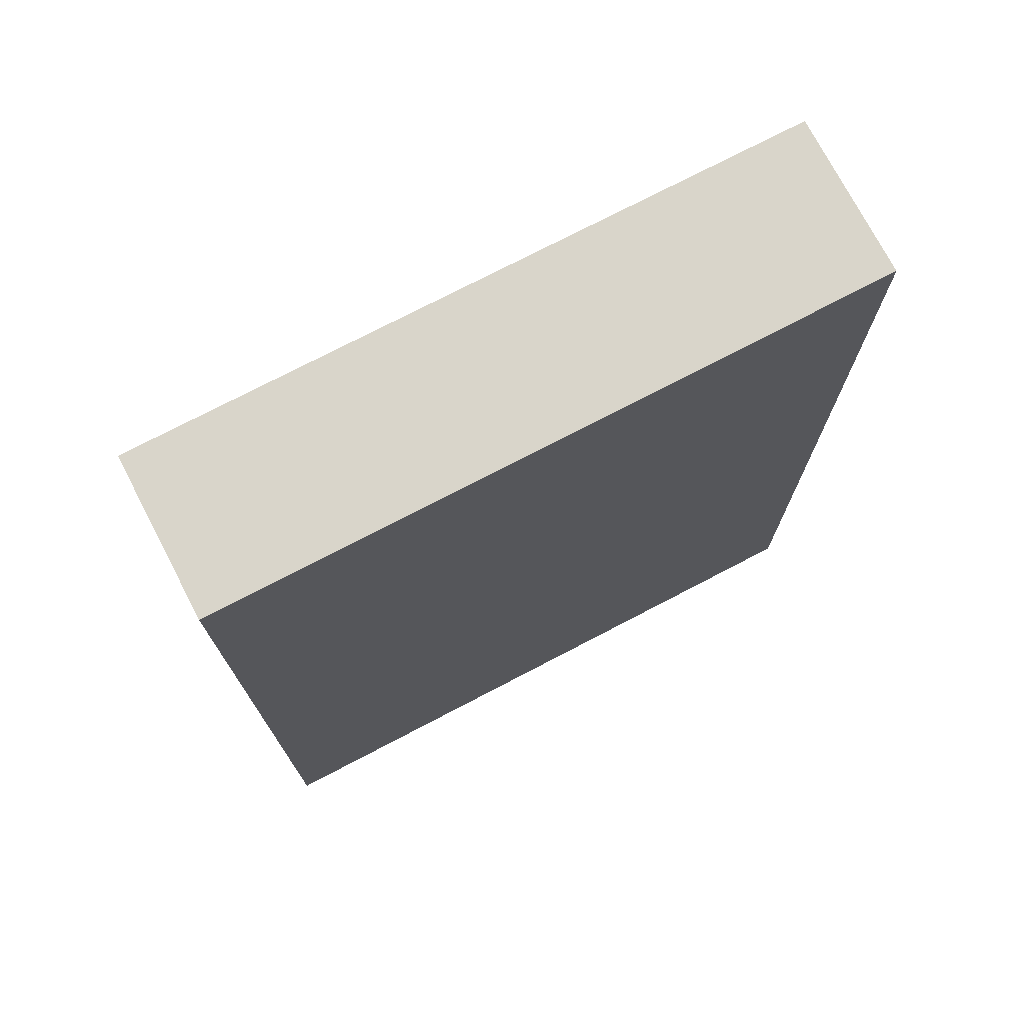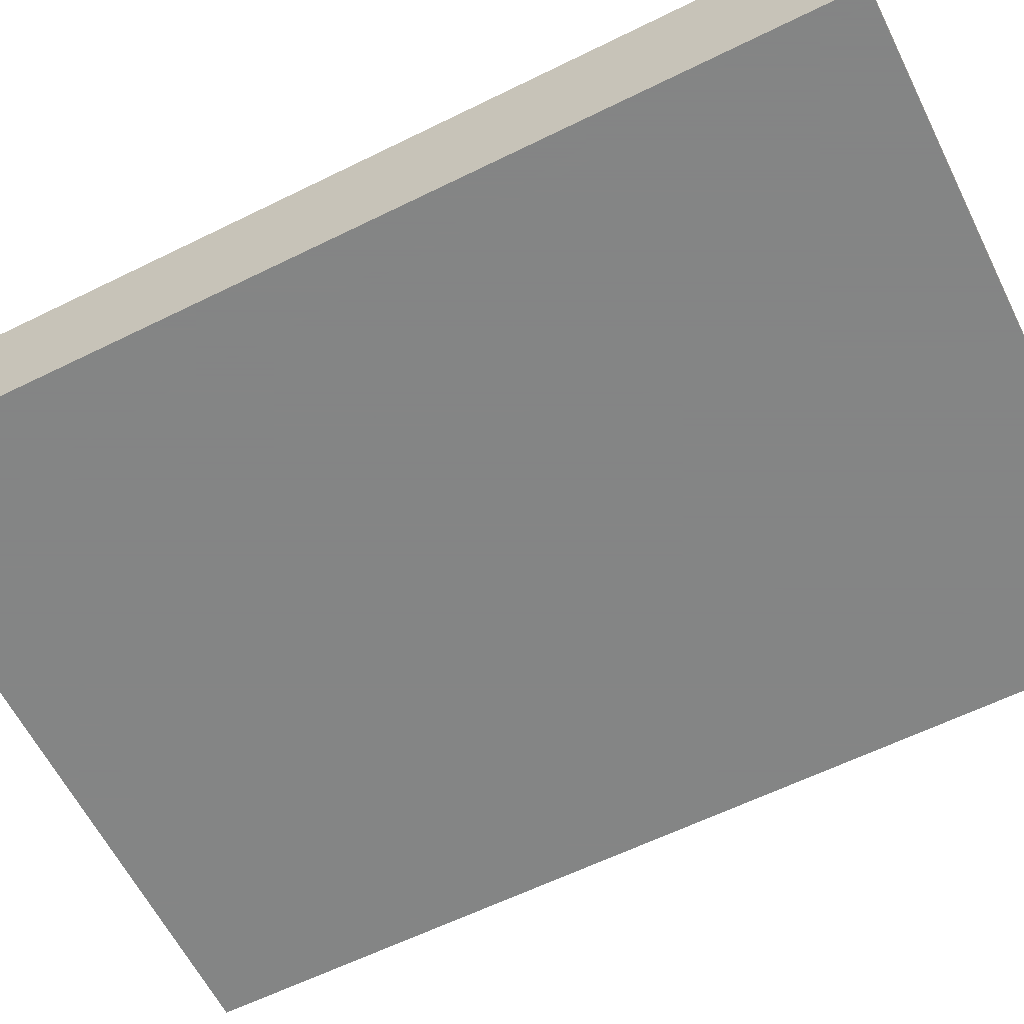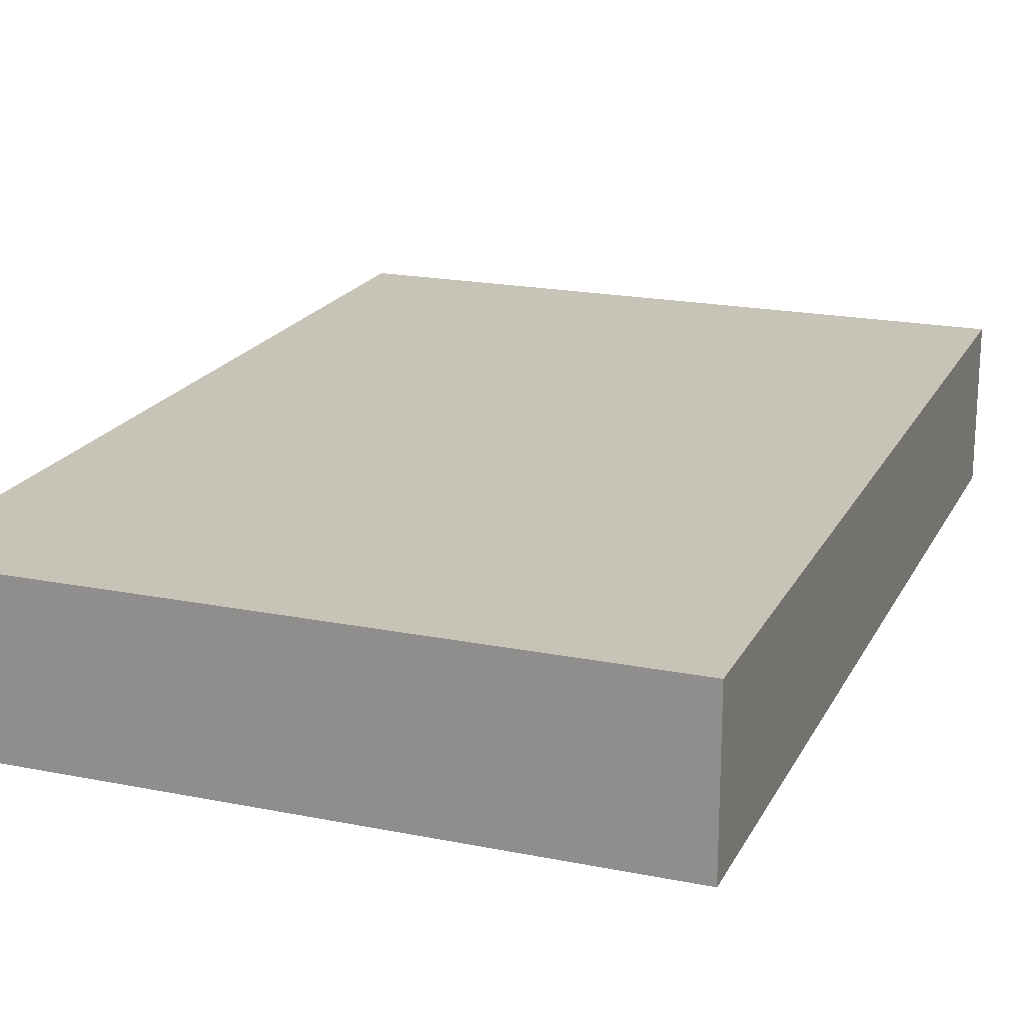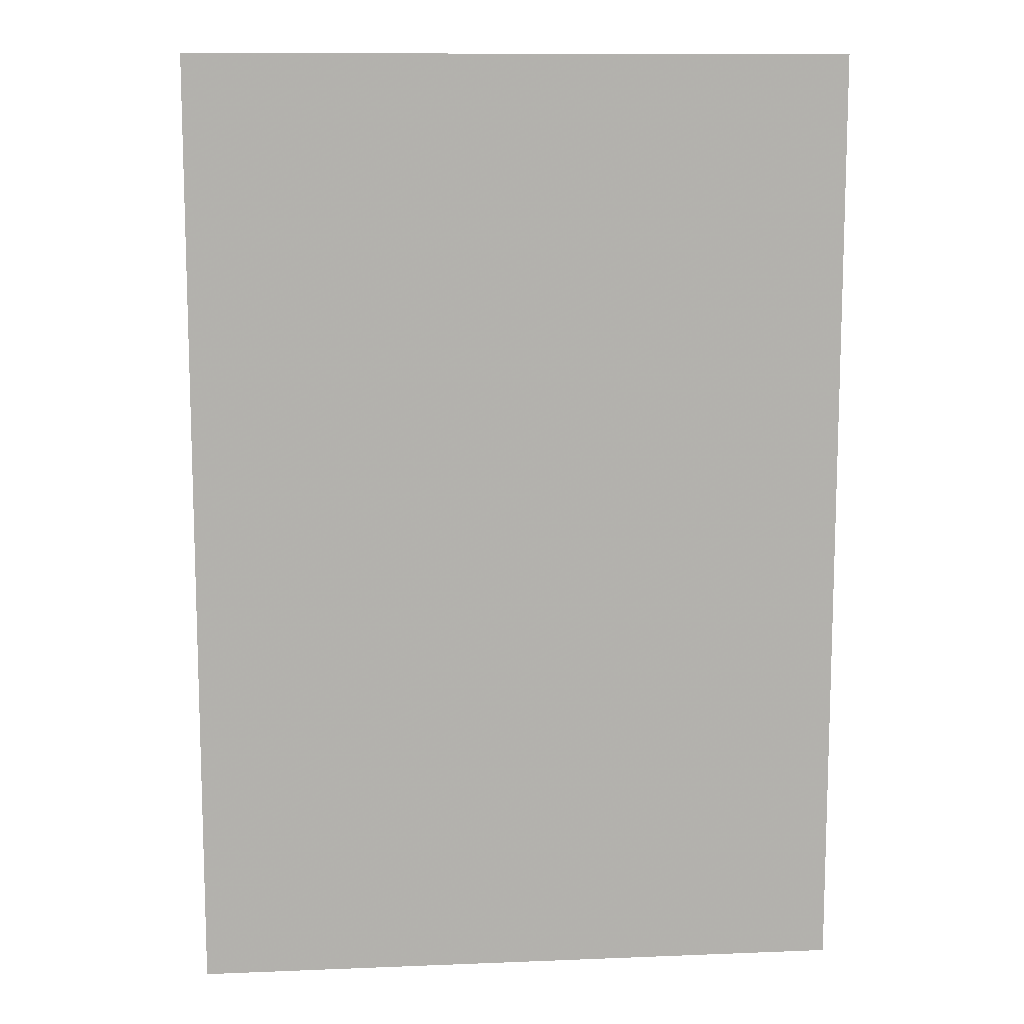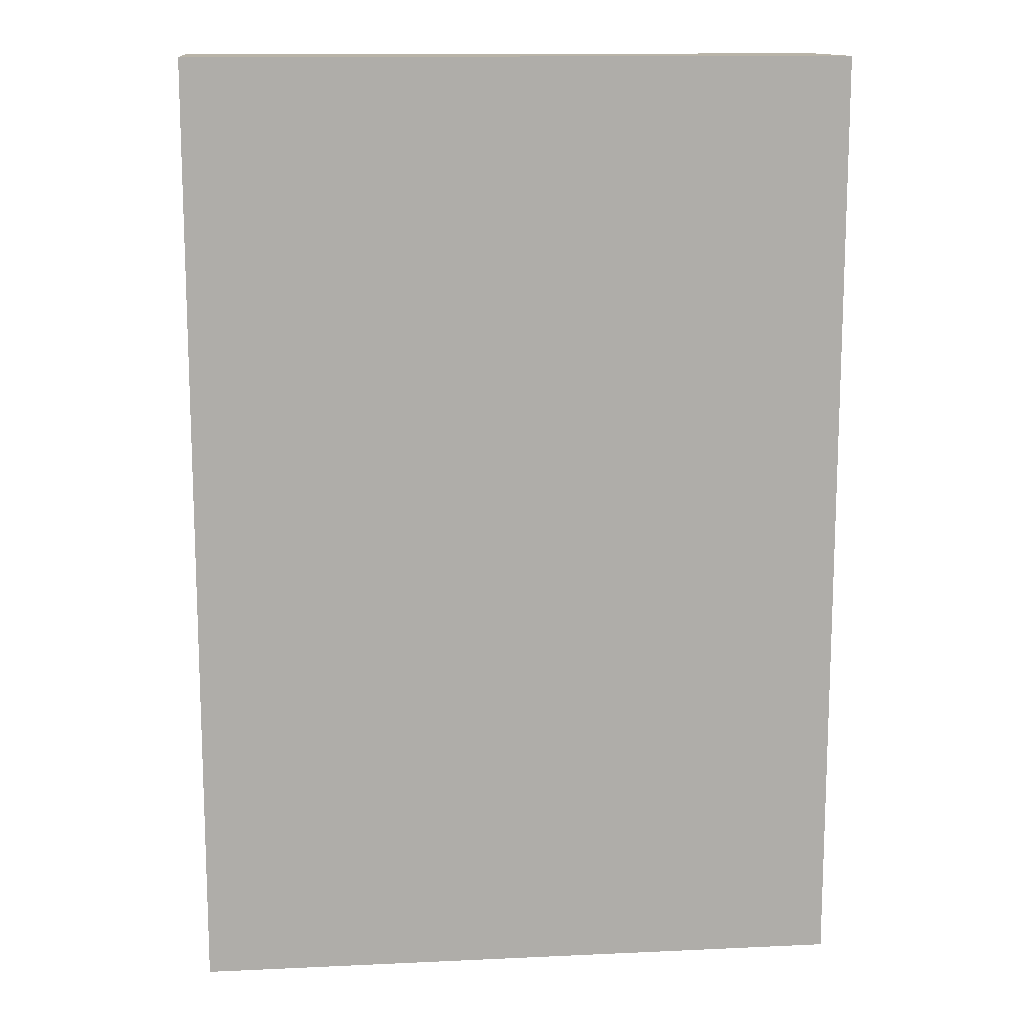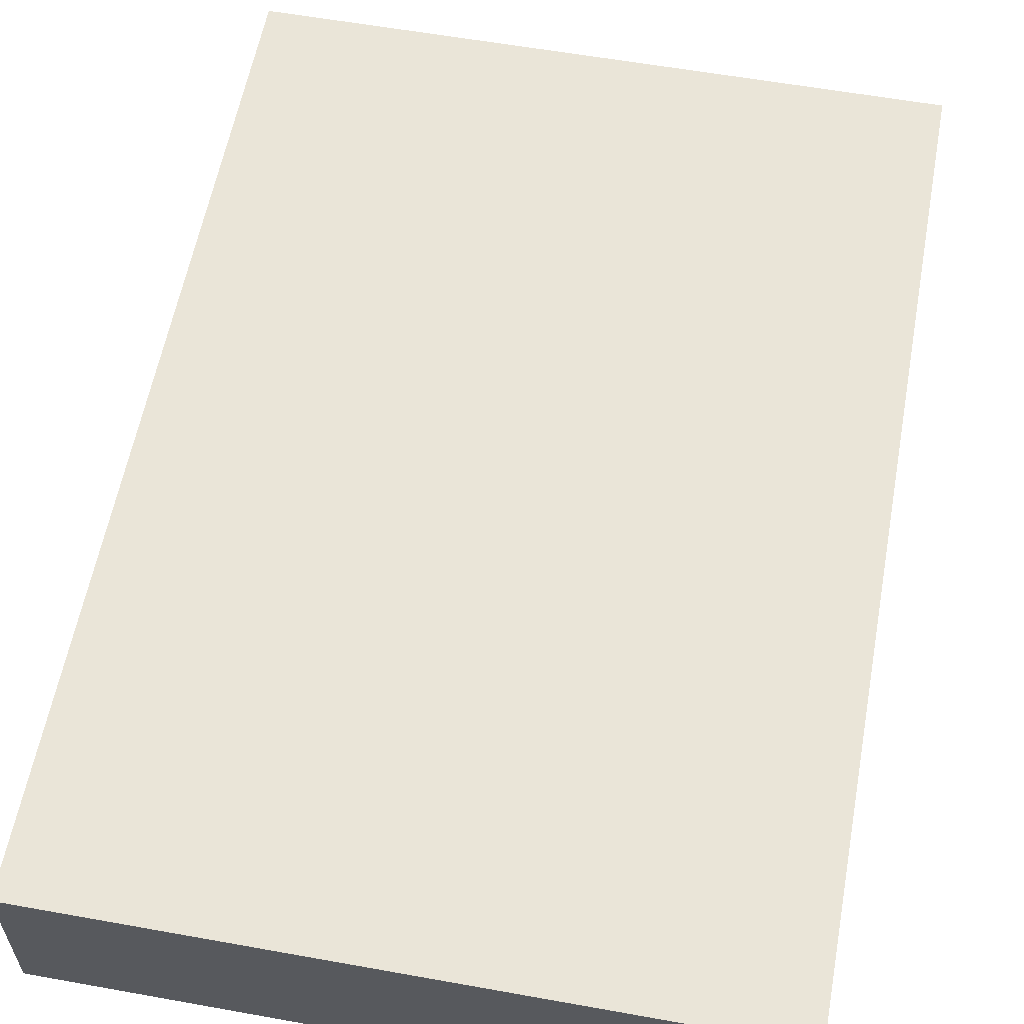
<metadata>
{"format":"obj","ext":"obj","renderer":"f3d","projection":"perspective","resolution":1024,"background":"white","views":[{"elev":74.5,"azim":152.4,"up":"+Y"},{"elev":-61.6,"azim":-63.4,"up":"+Z"},{"elev":19.6,"azim":20.5,"up":"+Z"},{"elev":11.1,"azim":174.4,"up":"+Y"},{"elev":13.1,"azim":174.0,"up":"+Y"},{"elev":58.8,"azim":10.5,"up":"+Z"}]}
</metadata>
<code>
v -0.08848 -0.127 -0.02123
v -0.08848 -0.127 0.02123
v -0.08848 0.127 -0.02123
v -0.08848 0.127 0.02123
v 0.08848 -0.127 -0.02123
v 0.08848 -0.127 0.02123
v 0.08848 0.127 -0.02123
v 0.08848 0.127 0.02123
f 2 4 1
f 5 2 1
f 1 4 3
f 3 5 1
f 2 8 4
f 6 2 5
f 6 8 2
f 4 8 3
f 7 5 3
f 3 8 7
f 7 6 5
f 8 6 7

</code>
